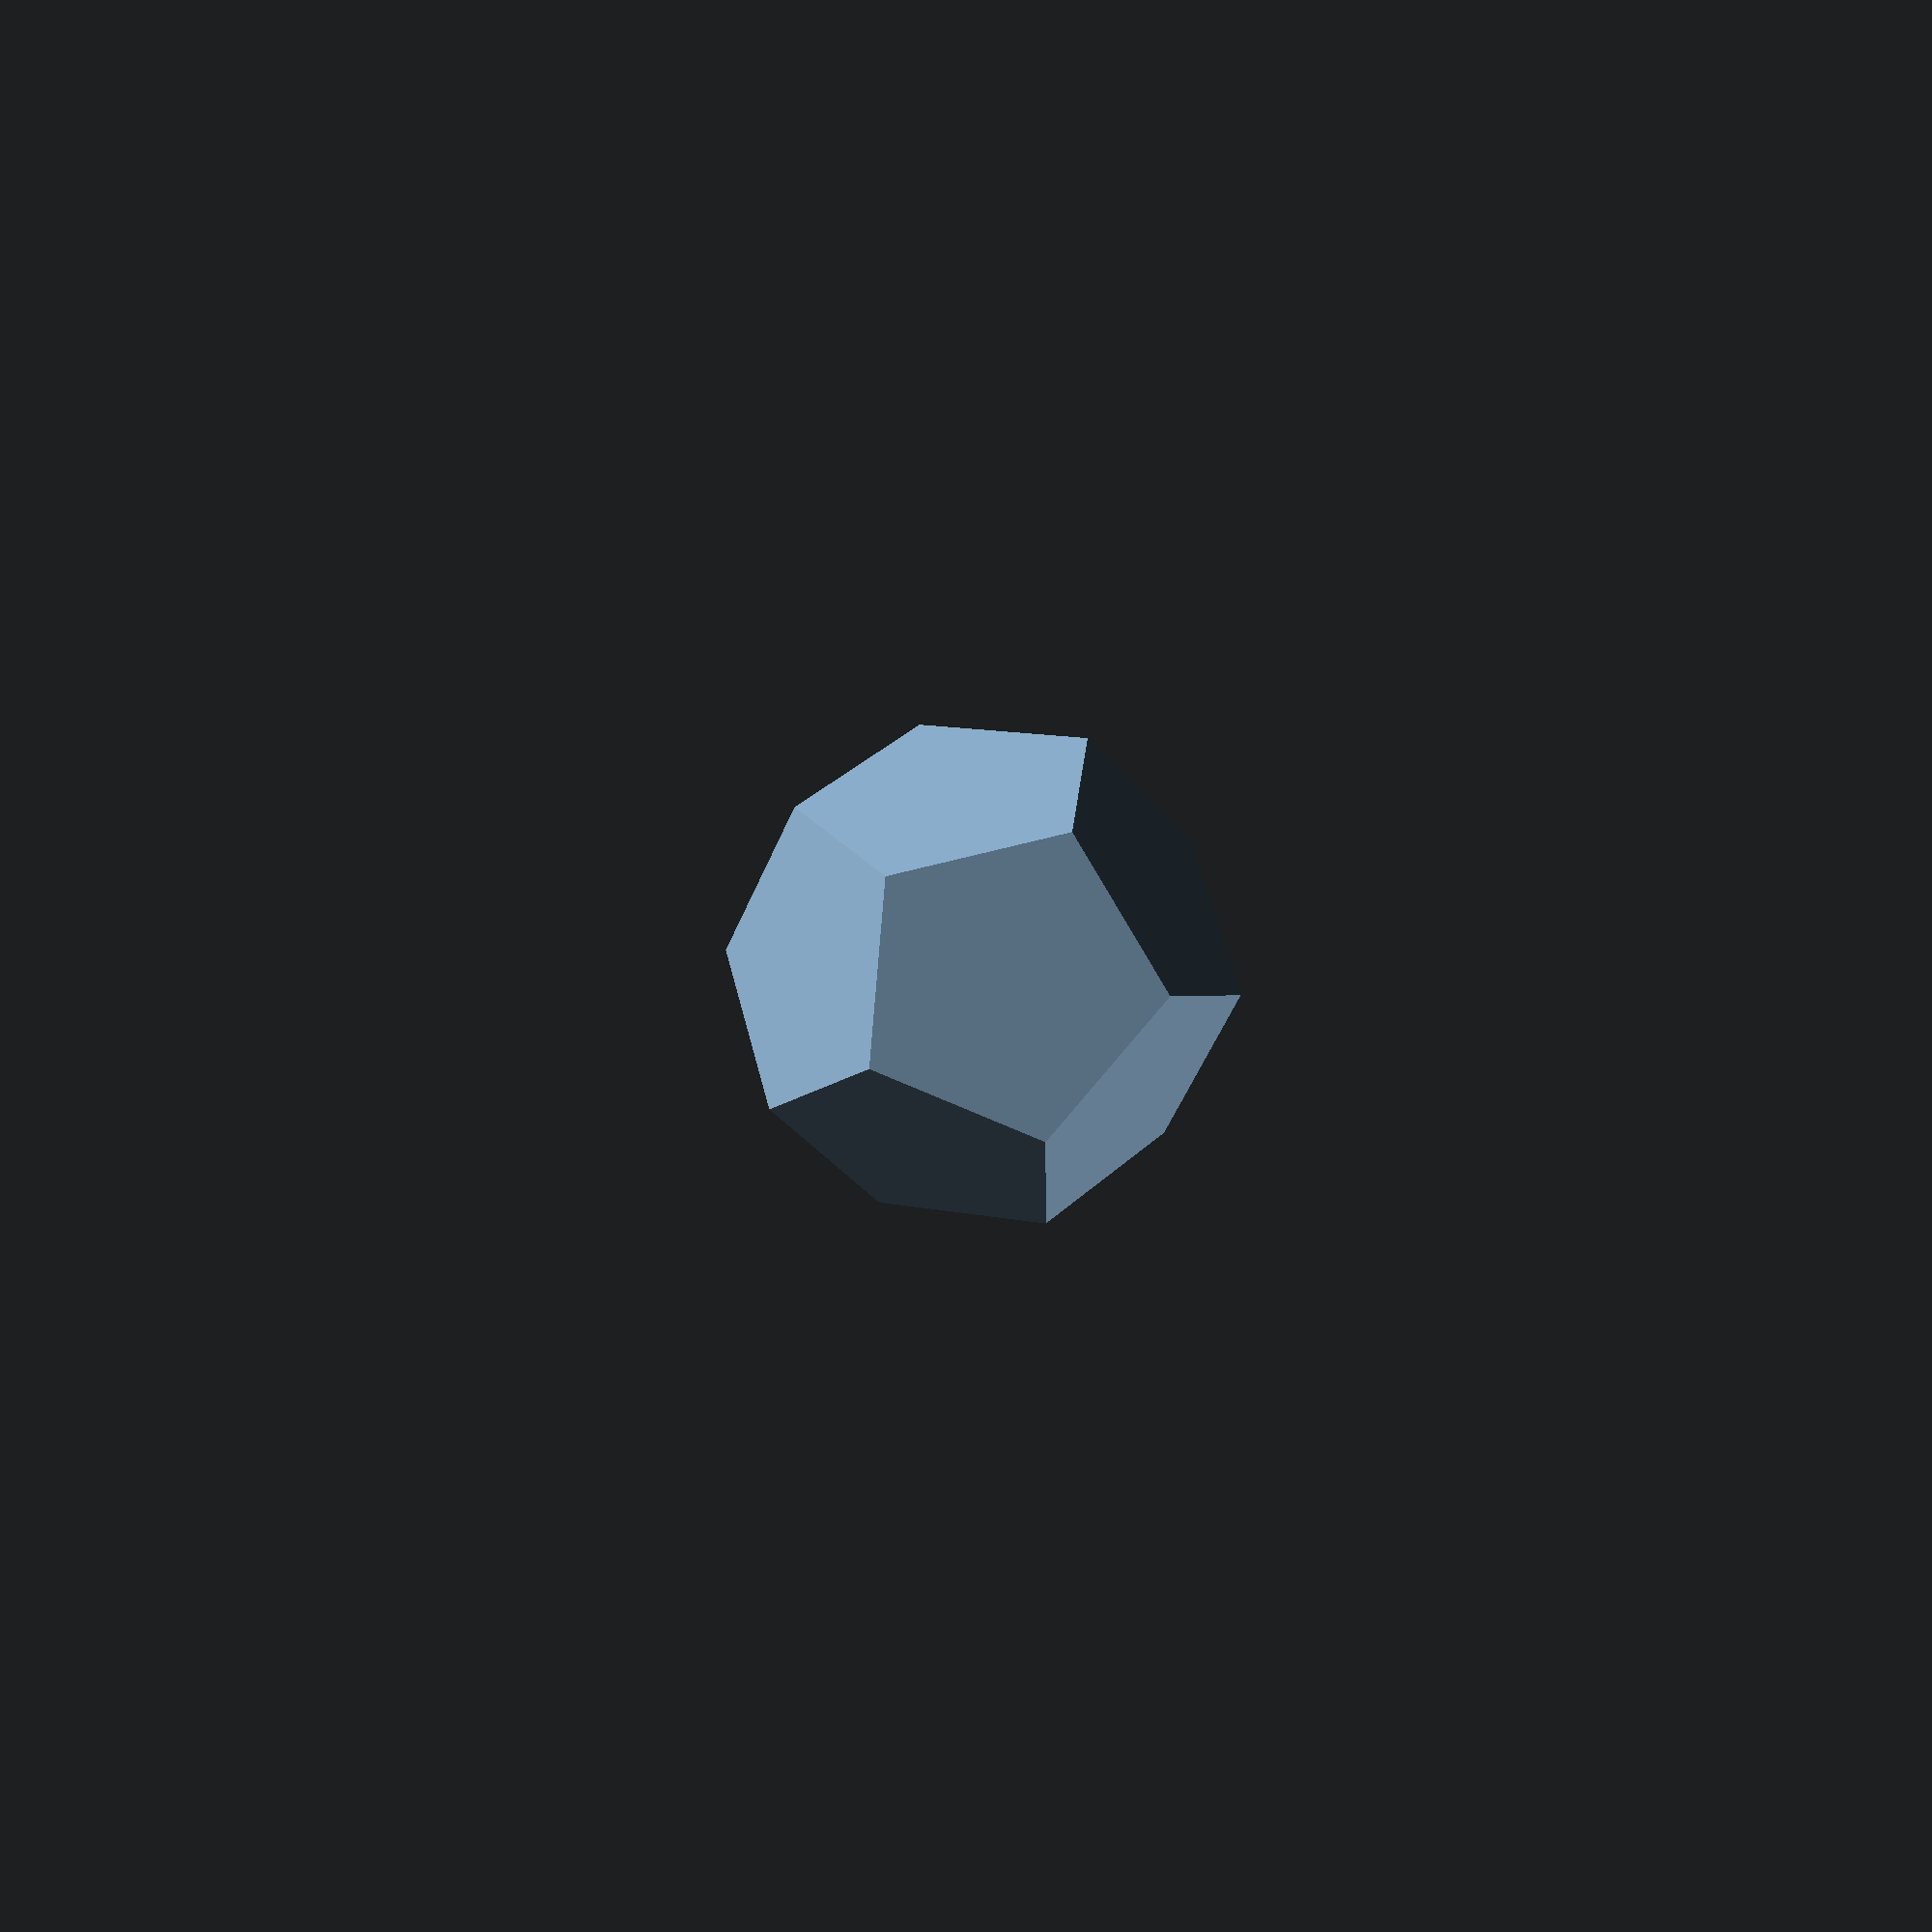
<openscad>
//create a dodecahedron by intersecting 6 boxes
module dodecahedron(height) 
{
        scale([height,height,height]) //scale by height parameter
        {
                intersection(){
                        //make a cube
                        cube([2,2,1], center = true); 
                        intersection_for(i=[0:4]) //loop i from 0 to 4, and intersect results
                        { 
                                //make a cube, rotate it 116.565 degrees around the X axis,
                                //then 72*i around the Z axis
                                rotate([0,0,72*i])
                                        rotate([116.565,0,0])
                                        cube([2,2,1], center = true); 
                        }
                }
        }
}
//create 3 stacked dodecahedra 
//call the module with a height of 1 and move up 2
translate([0,0,2])dodecahedron(1); 
//call the module with a height of 2
dodecahedron(2); 
//call the module with a height of 4 and move down 4
translate([0,0,-4])dodecahedron(4);
</openscad>
<views>
elev=177.2 azim=229.1 roll=6.9 proj=p view=edges
</views>
